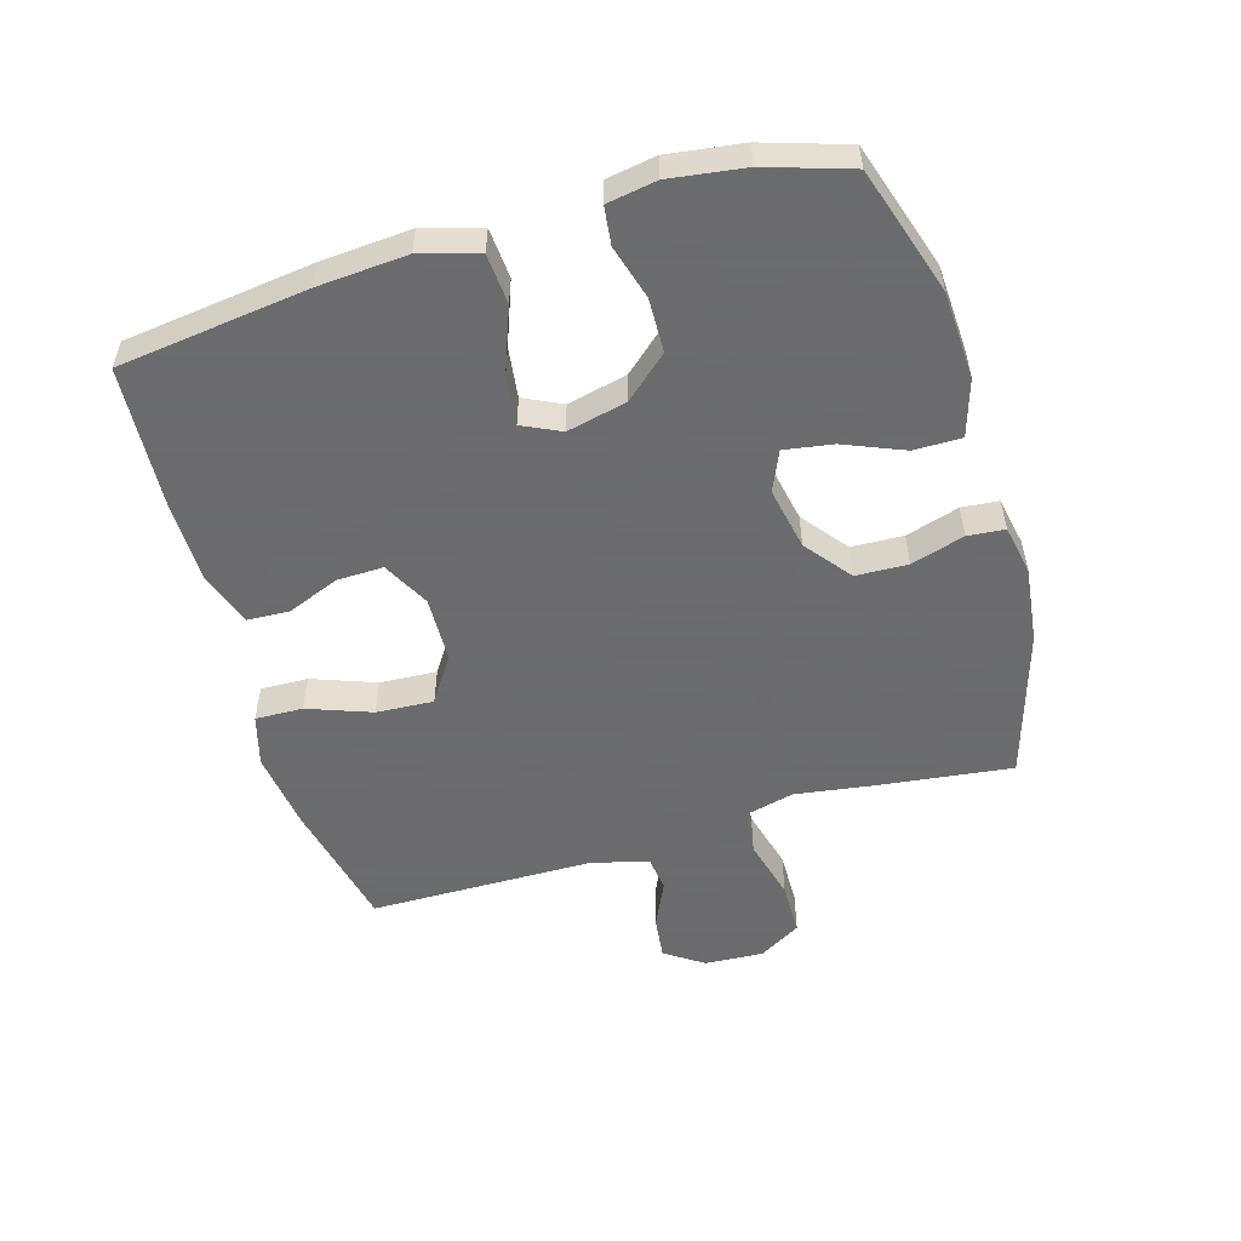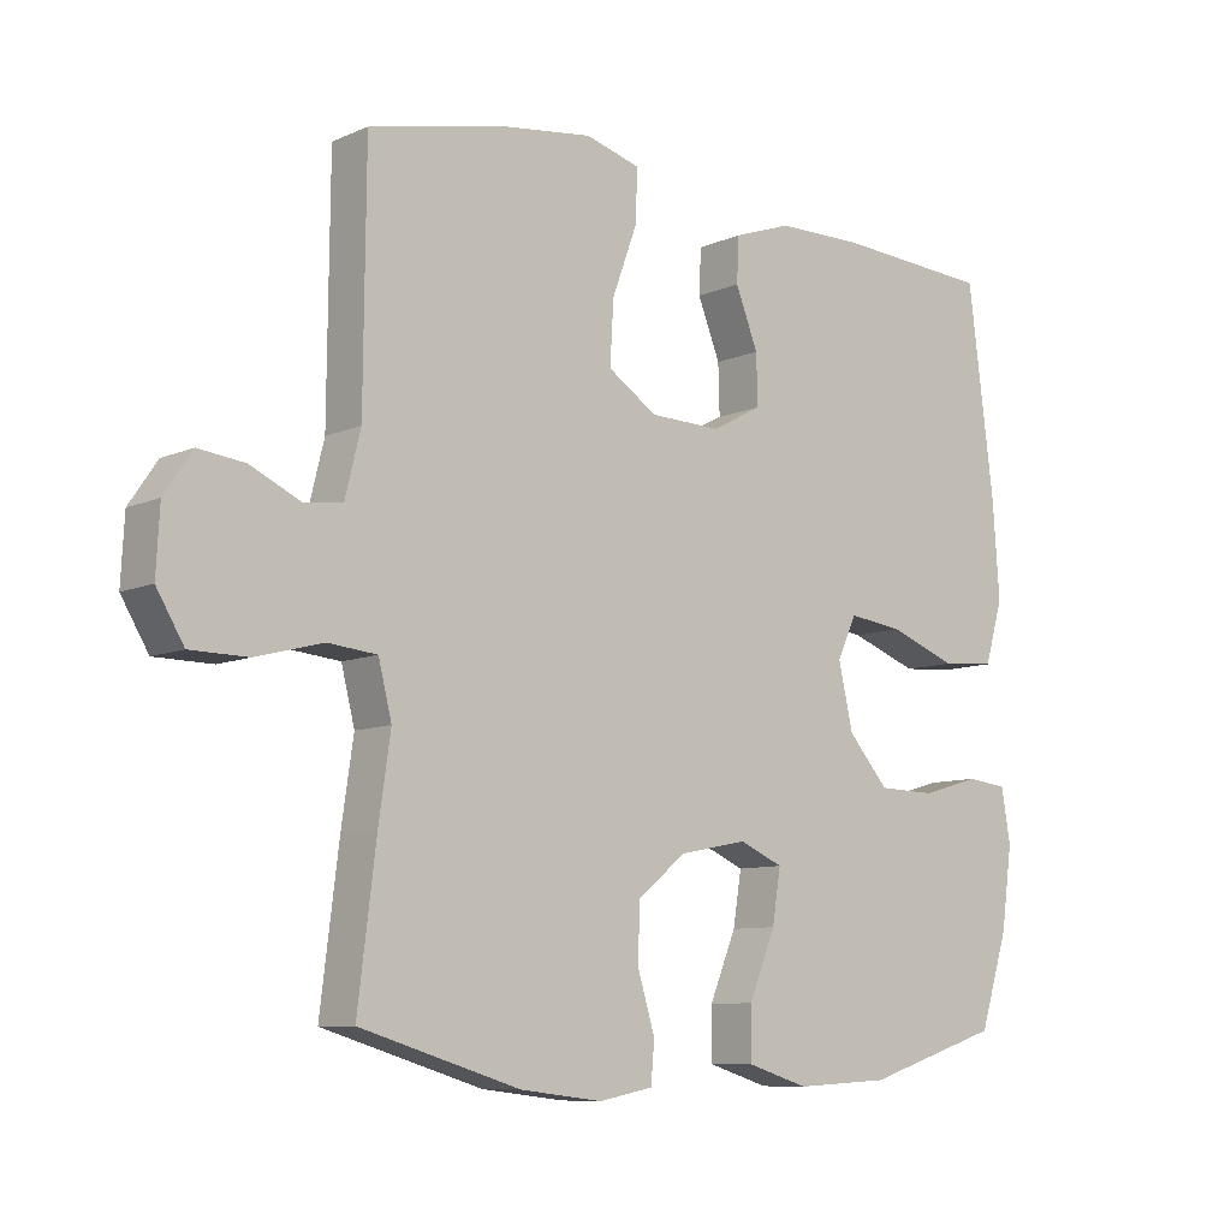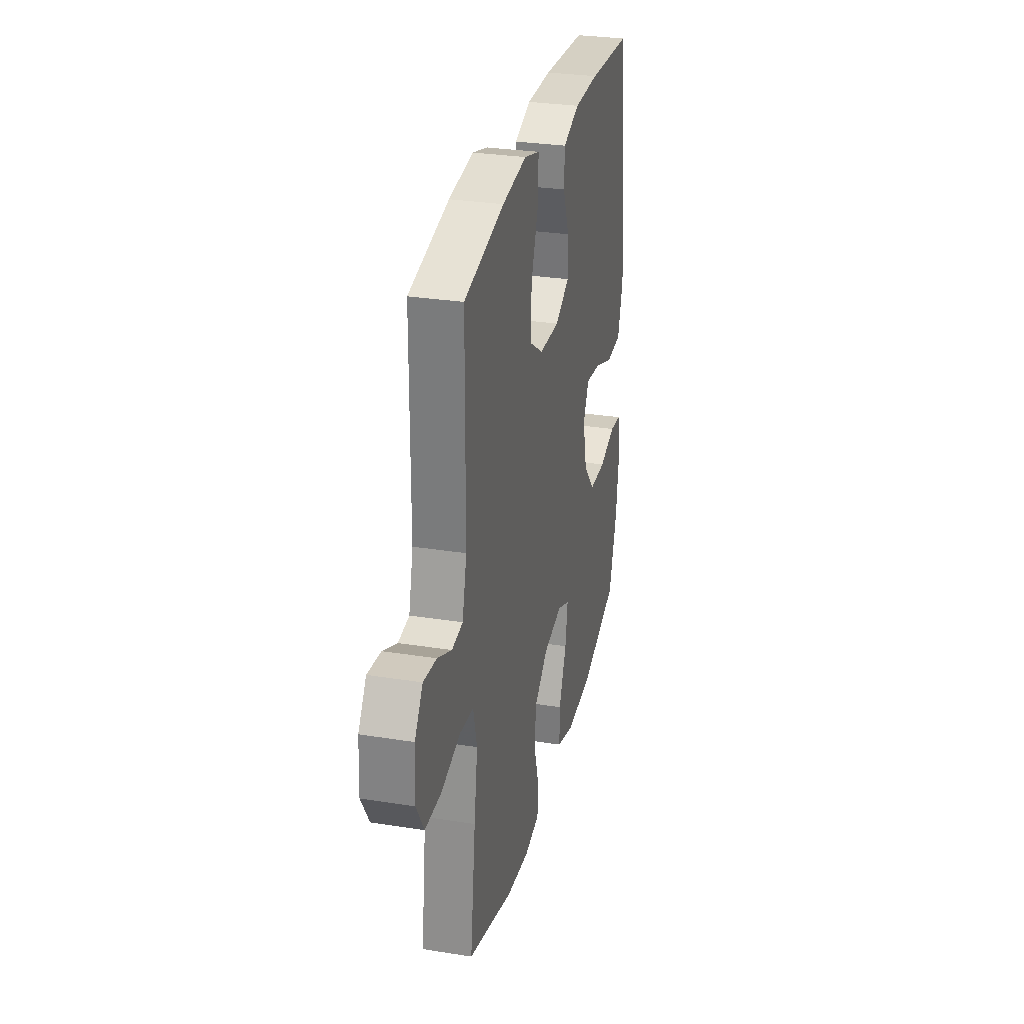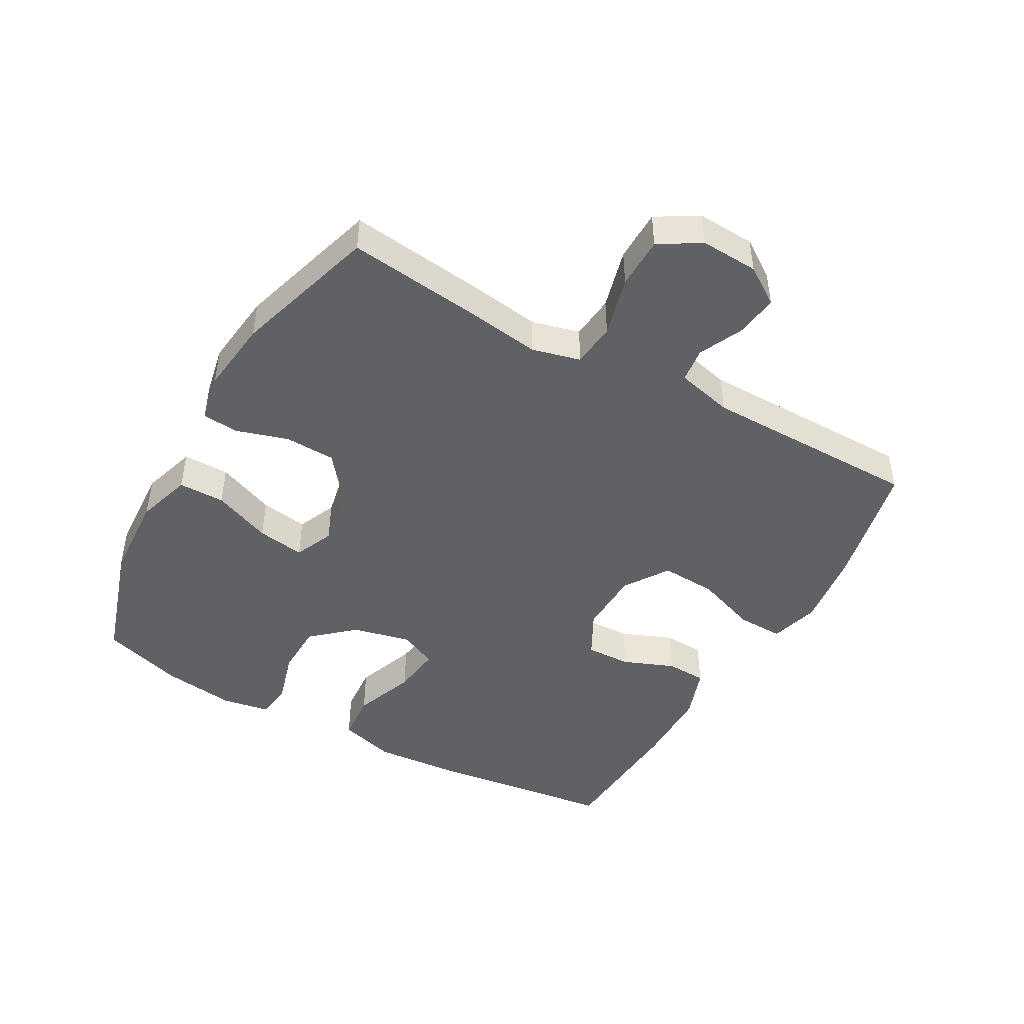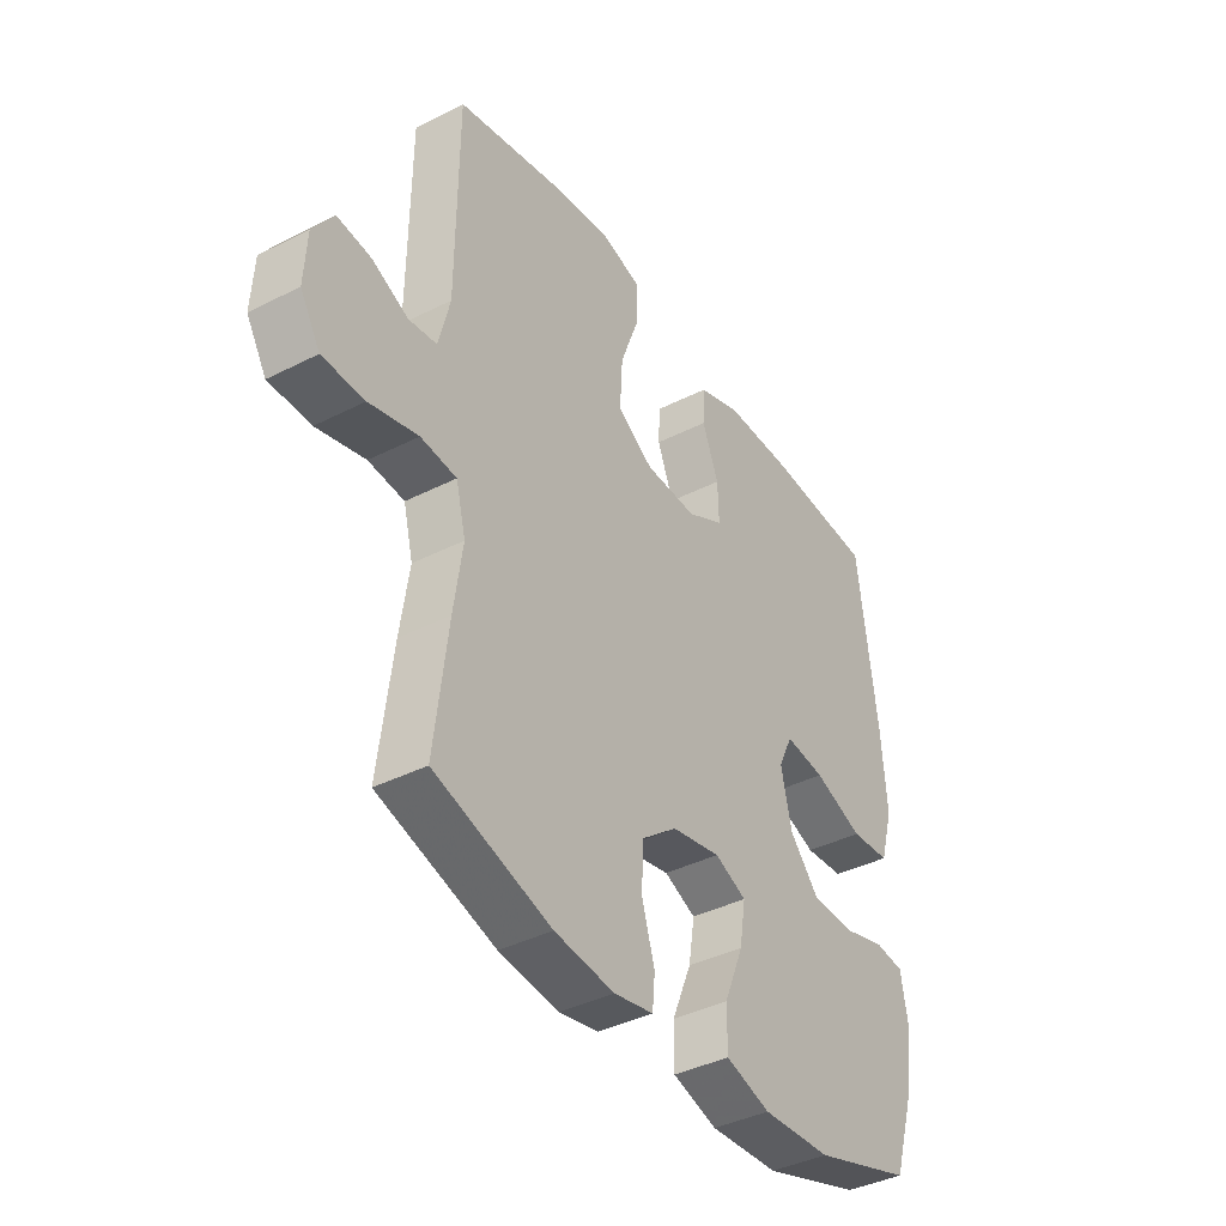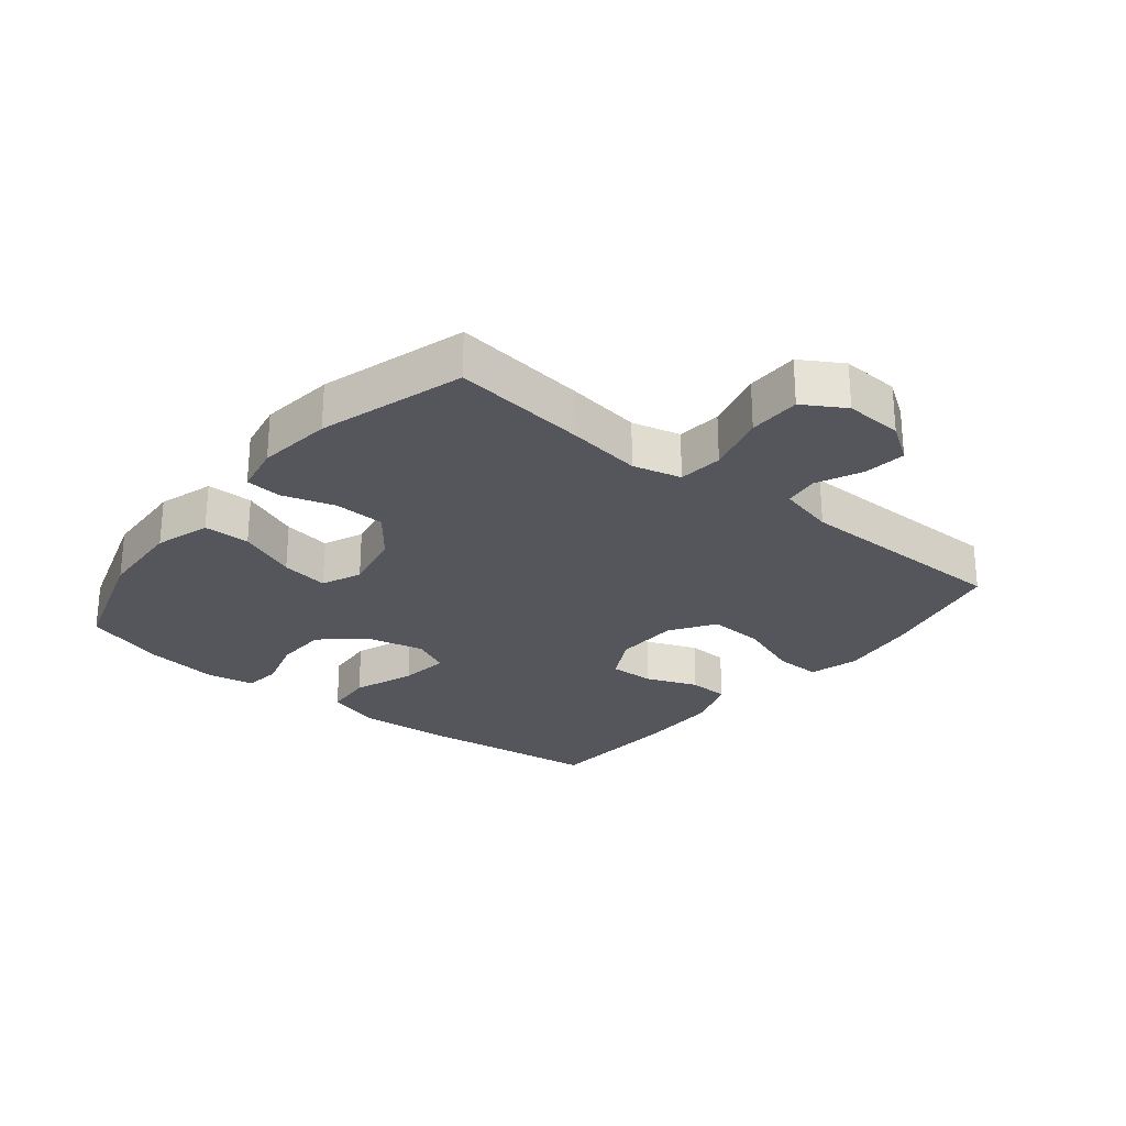
<metadata>
{"format":"obj","ext":"obj","renderer":"f3d","projection":"perspective","resolution":1024,"background":"white","views":[{"elev":-53.5,"azim":106.4,"up":"+Y"},{"elev":-8.8,"azim":-40.8,"up":"+Z"},{"elev":29.7,"azim":-76.8,"up":"+Z"},{"elev":-46.0,"azim":-119.2,"up":"+Y"},{"elev":-39.5,"azim":-57.7,"up":"+Z"},{"elev":-26.3,"azim":-128.9,"up":"+Y"}]}
</metadata>
<code>
v -0.5 0.07 -0.5
v -0.474 0.07 -0.289
v -0.457 0.07 -0.173
v -0.476 0.07 -0.097
v -0.546 0.07 -0.09
v -0.641 0.07 -0.115
v -0.723 0.07 -0.114
v -0.762 0.07 -0.049
v -0.757 0.07 0.042
v -0.717 0.07 0.101
v -0.651 0.07 0.093
v -0.58 0.07 0.06
v -0.525 0.07 0.067
v -0.503 0.07 0.156
v -0.5 0.07 0.5
v -0.299 0.07 0.544
v -0.176 0.07 0.56
v -0.098 0.07 0.538
v -0.1 0.07 0.465
v -0.136 0.07 0.367
v -0.141 0.07 0.279
v -0.071 0.07 0.233
v 0.03 0.07 0.23
v 0.102 0.07 0.268
v 0.1 0.07 0.339
v 0.068 0.07 0.42
v 0.071 0.07 0.484
v 0.154 0.07 0.513
v 0.28 0.07 0.514
v 0.5 0.07 0.5
v 0.537 0.07 0.209
v 0.547 0.07 0.071
v 0.521 0.07 -0.018
v 0.444 0.07 -0.024
v 0.347 0.07 0.012
v 0.269 0.07 0.022
v 0.241 0.07 -0.037
v 0.262 0.07 -0.129
v 0.32 0.07 -0.195
v 0.403 0.07 -0.197
v 0.486 0.07 -0.173
v 0.544 0.07 -0.18
v 0.557 0.07 -0.256
v 0.541 0.07 -0.371
v 0.5 0.07 -0.5
v 0.305 0.07 -0.562
v 0.17 0.07 -0.569
v 0.083 0.07 -0.542
v 0.083 0.07 -0.469
v 0.121 0.07 -0.377
v 0.133 0.07 -0.302
v 0.071 0.07 -0.275
v -0.025 0.07 -0.294
v -0.095 0.07 -0.349
v -0.098 0.07 -0.429
v -0.073 0.07 -0.511
v -0.078 0.07 -0.568
v -0.155 0.07 -0.583
v -0.272 0.07 -0.569
v -0.5 0 -0.5
v -0.474 0 -0.289
v -0.457 0 -0.173
v -0.476 0 -0.097
v -0.546 0 -0.09
v -0.641 0 -0.115
v -0.723 0 -0.114
v -0.762 0 -0.049
v -0.757 0 0.042
v -0.717 0 0.101
v -0.651 0 0.093
v -0.58 0 0.06
v -0.525 0 0.067
v -0.503 0 0.156
v -0.5 0 0.5
v -0.299 0 0.544
v -0.176 0 0.56
v -0.098 0 0.538
v -0.1 0 0.465
v -0.136 0 0.367
v -0.141 0 0.279
v -0.071 0 0.233
v 0.03 0 0.23
v 0.102 0 0.268
v 0.1 0 0.339
v 0.068 0 0.42
v 0.071 0 0.484
v 0.154 0 0.513
v 0.28 0 0.514
v 0.5 0 0.5
v 0.537 0 0.209
v 0.547 0 0.071
v 0.521 0 -0.018
v 0.444 0 -0.024
v 0.347 0 0.012
v 0.269 0 0.022
v 0.241 0 -0.037
v 0.262 0 -0.129
v 0.32 0 -0.195
v 0.403 0 -0.197
v 0.486 0 -0.173
v 0.544 0 -0.18
v 0.557 0 -0.256
v 0.541 0 -0.371
v 0.5 0 -0.5
v 0.305 0 -0.562
v 0.17 0 -0.569
v 0.083 0 -0.542
v 0.083 0 -0.469
v 0.121 0 -0.377
v 0.133 0 -0.302
v 0.071 0 -0.275
v -0.025 0 -0.294
v -0.095 0 -0.349
v -0.098 0 -0.429
v -0.073 0 -0.511
v -0.078 0 -0.568
v -0.155 0 -0.583
v -0.272 0 -0.569
f 1 2 3
f 59 1 3
f 58 59 3
f 57 58 3
f 56 57 3
f 55 56 3
f 54 55 3 4
f 53 54 4
f 52 53 4
f 48 49 50
f 47 48 50
f 46 47 50
f 45 46 50
f 44 45 50
f 43 44 50
f 42 43 50
f 41 42 50
f 40 41 50
f 39 40 50 51
f 38 39 51 52
f 33 34 35
f 32 33 35
f 31 32 35
f 30 31 35
f 29 30 35
f 28 29 35
f 27 28 35
f 26 27 35
f 25 26 35
f 24 25 35 36
f 23 24 36 37
f 18 19 20
f 17 18 20
f 16 17 20
f 15 16 20
f 14 15 20
f 13 14 20 21
f 10 11 12
f 9 10 12
f 8 9 12
f 7 8 12
f 6 7 12
f 5 6 12
f 4 5 12 13
f 52 4 13
f 38 52 13
f 37 38 13
f 23 37 13
f 22 23 13
f 13 21 22
f 62 61 60
f 62 60 118
f 62 118 117
f 62 117 116
f 62 116 115
f 62 115 114
f 63 62 114 113
f 63 113 112
f 63 112 111
f 109 108 107
f 109 107 106
f 109 106 105
f 109 105 104
f 109 104 103
f 109 103 102
f 109 102 101
f 109 101 100
f 109 100 99
f 110 109 99 98
f 111 110 98 97
f 94 93 92
f 94 92 91
f 94 91 90
f 94 90 89
f 94 89 88
f 94 88 87
f 94 87 86
f 94 86 85
f 94 85 84
f 95 94 84 83
f 96 95 83 82
f 79 78 77
f 79 77 76
f 79 76 75
f 79 75 74
f 79 74 73
f 80 79 73 72
f 71 70 69
f 71 69 68
f 71 68 67
f 71 67 66
f 71 66 65
f 71 65 64
f 72 71 64 63
f 72 63 111
f 72 111 97
f 72 97 96
f 72 96 82
f 72 82 81
f 81 80 72
f 1 60 61 2
f 2 61 62 3
f 3 62 63 4
f 4 63 64 5
f 5 64 65 6
f 6 65 66 7
f 7 66 67 8
f 8 67 68 9
f 9 68 69 10
f 10 69 70 11
f 11 70 71 12
f 12 71 72 13
f 13 72 73 14
f 14 73 74 15
f 15 74 75 16
f 16 75 76 17
f 17 76 77 18
f 18 77 78 19
f 19 78 79 20
f 20 79 80 21
f 21 80 81 22
f 22 81 82 23
f 23 82 83 24
f 24 83 84 25
f 25 84 85 26
f 26 85 86 27
f 27 86 87 28
f 28 87 88 29
f 29 88 89 30
f 30 89 90 31
f 31 90 91 32
f 32 91 92 33
f 33 92 93 34
f 34 93 94 35
f 35 94 95 36
f 36 95 96 37
f 37 96 97 38
f 38 97 98 39
f 39 98 99 40
f 40 99 100 41
f 41 100 101 42
f 42 101 102 43
f 43 102 103 44
f 44 103 104 45
f 45 104 105 46
f 46 105 106 47
f 47 106 107 48
f 48 107 108 49
f 49 108 109 50
f 50 109 110 51
f 51 110 111 52
f 52 111 112 53
f 53 112 113 54
f 54 113 114 55
f 55 114 115 56
f 56 115 116 57
f 57 116 117 58
f 58 117 118 59
f 59 118 60 1

</code>
